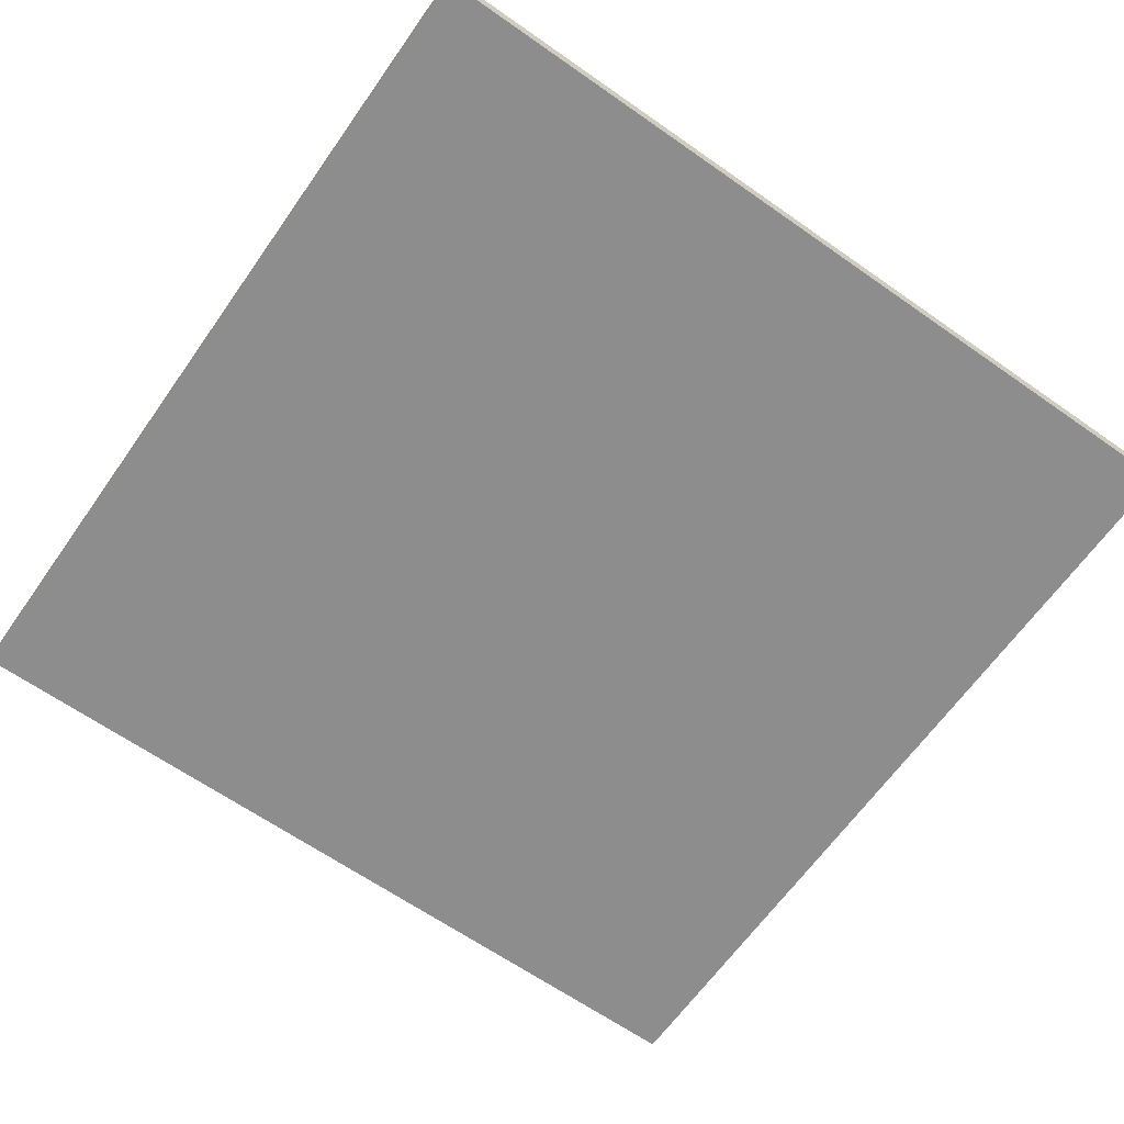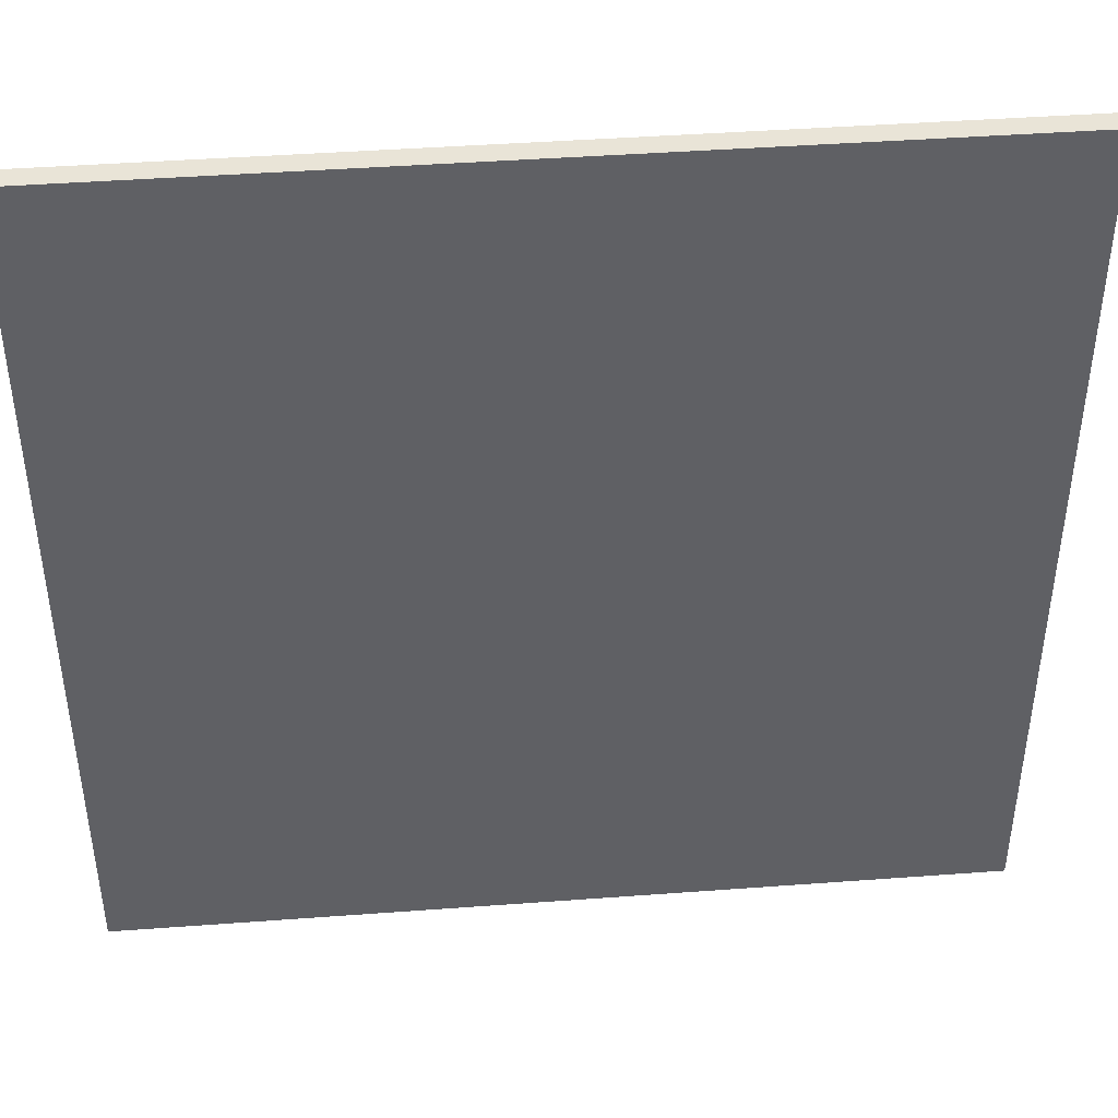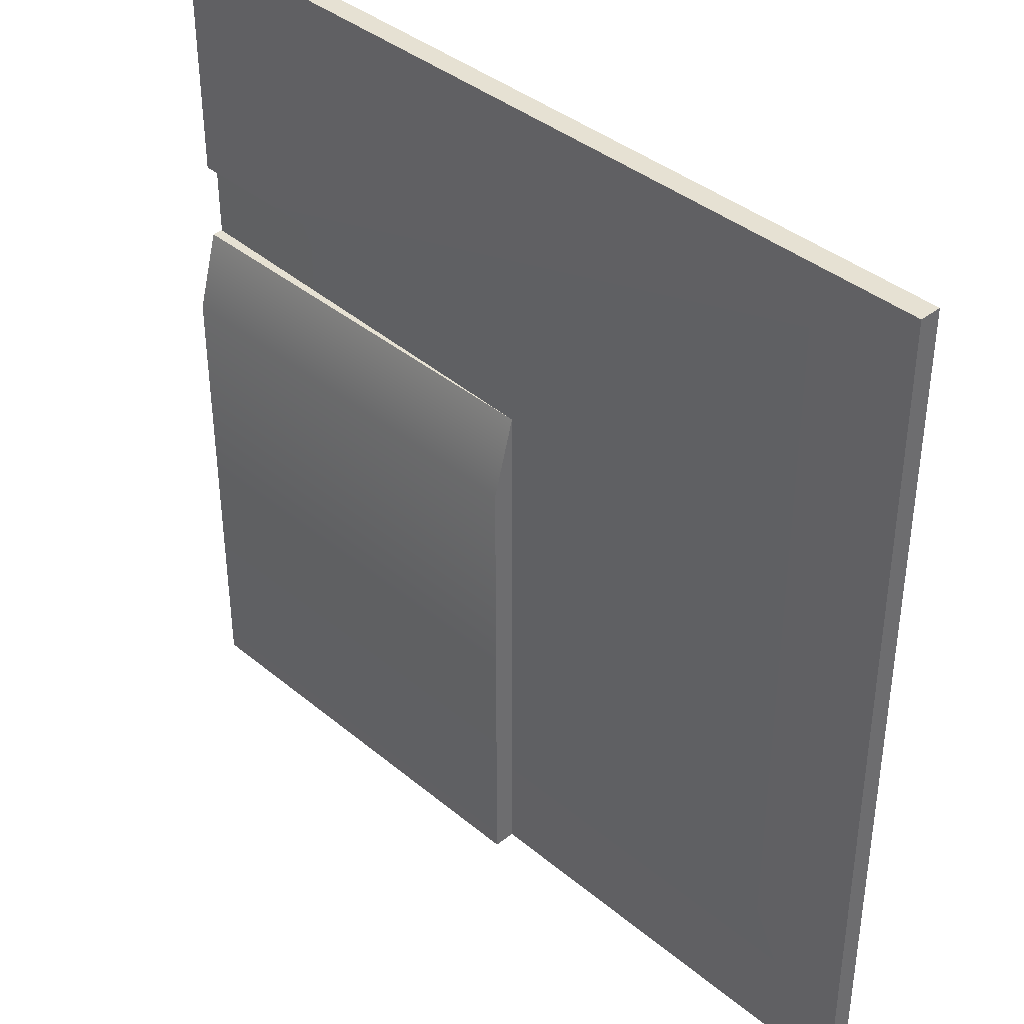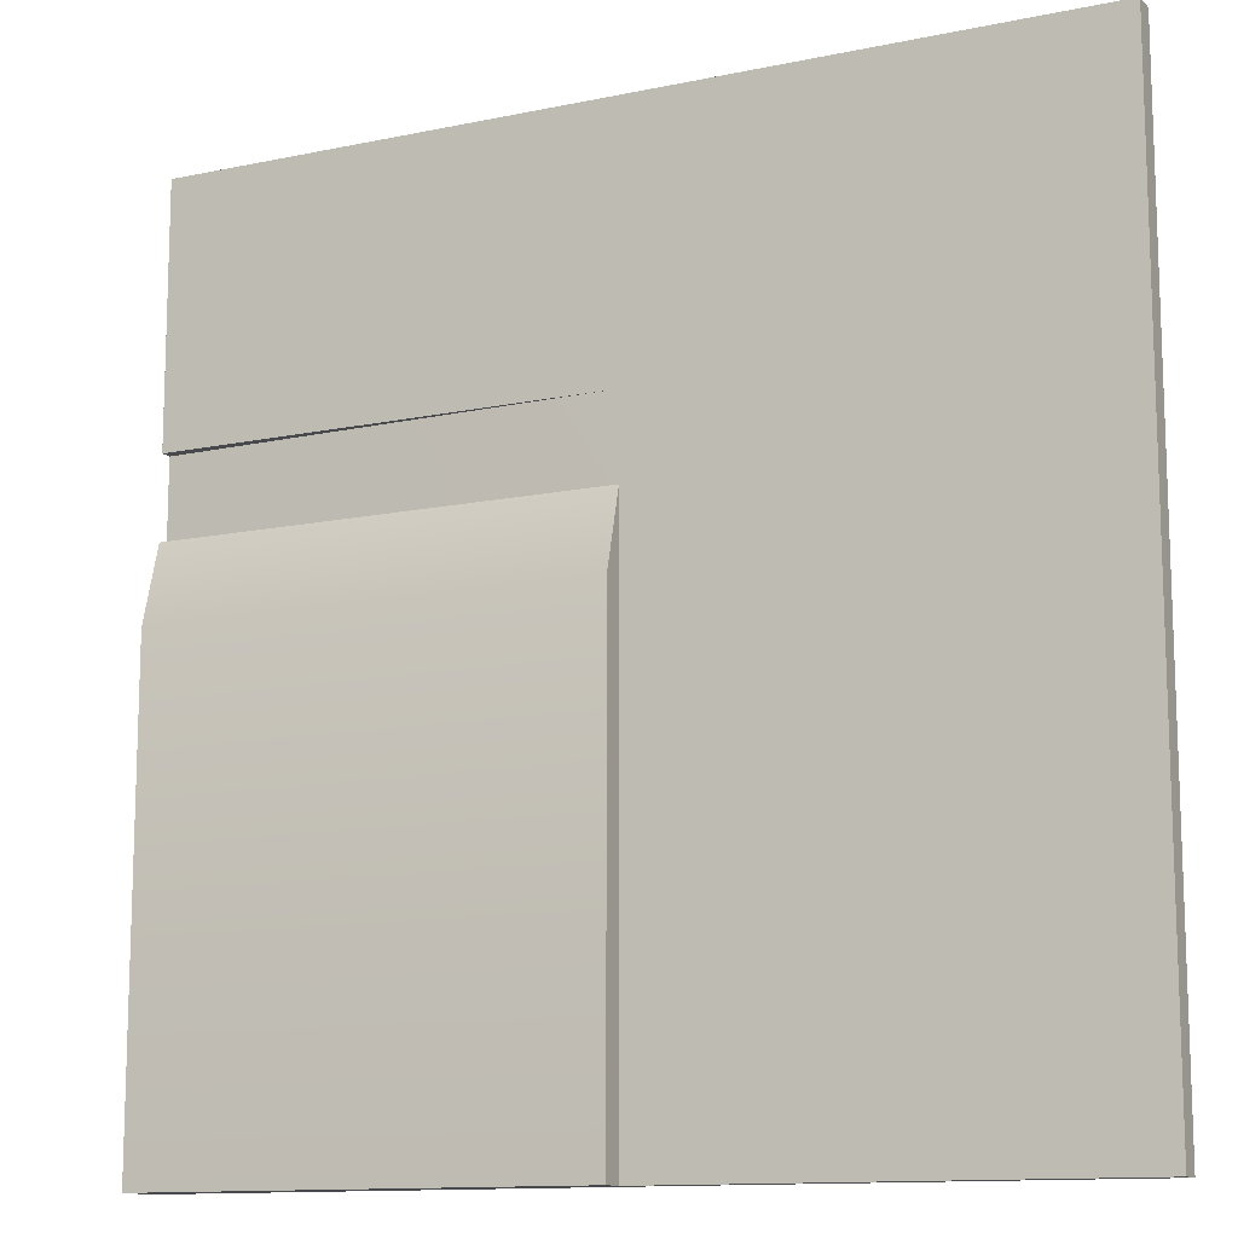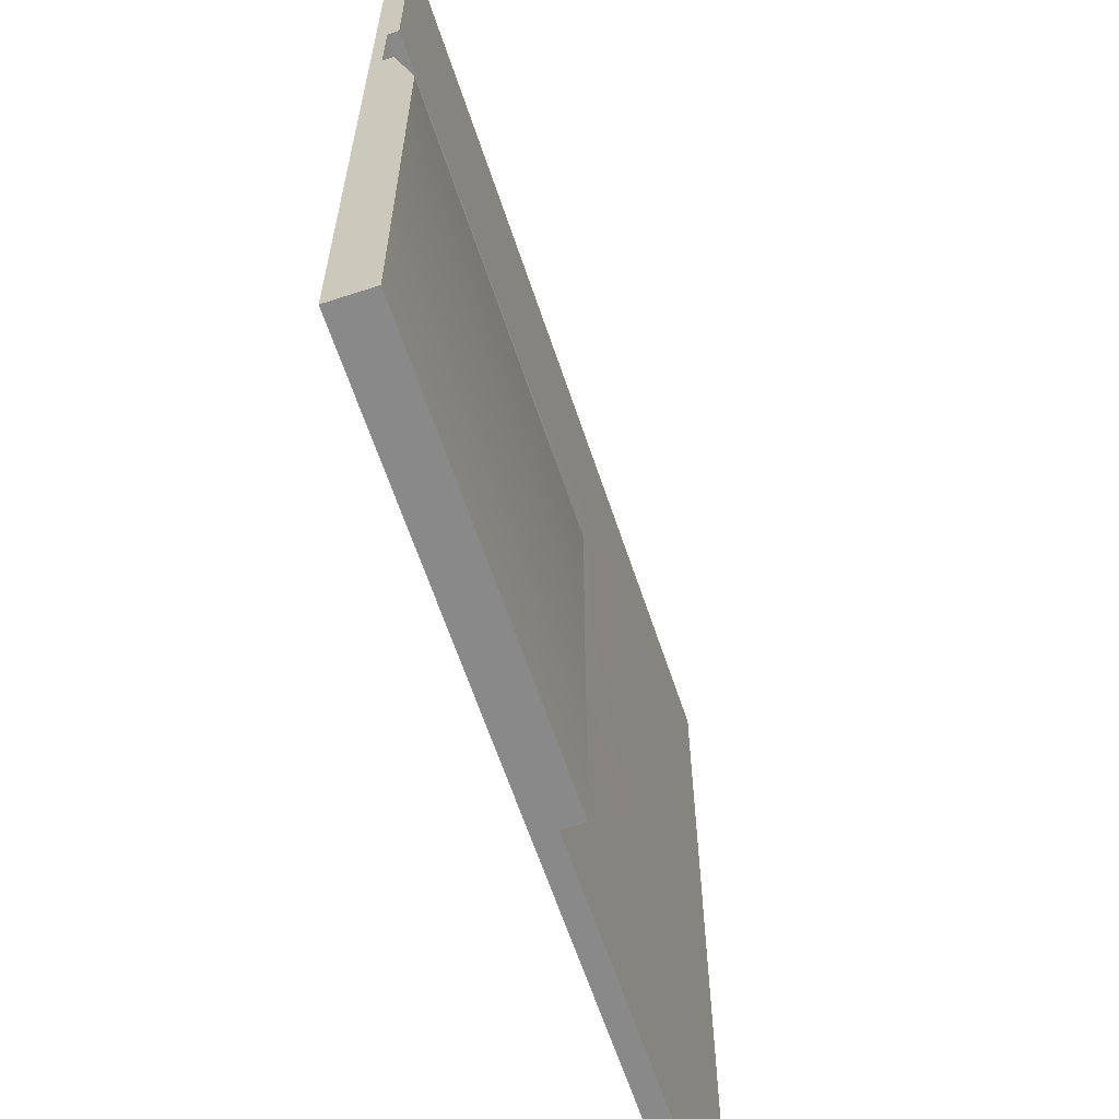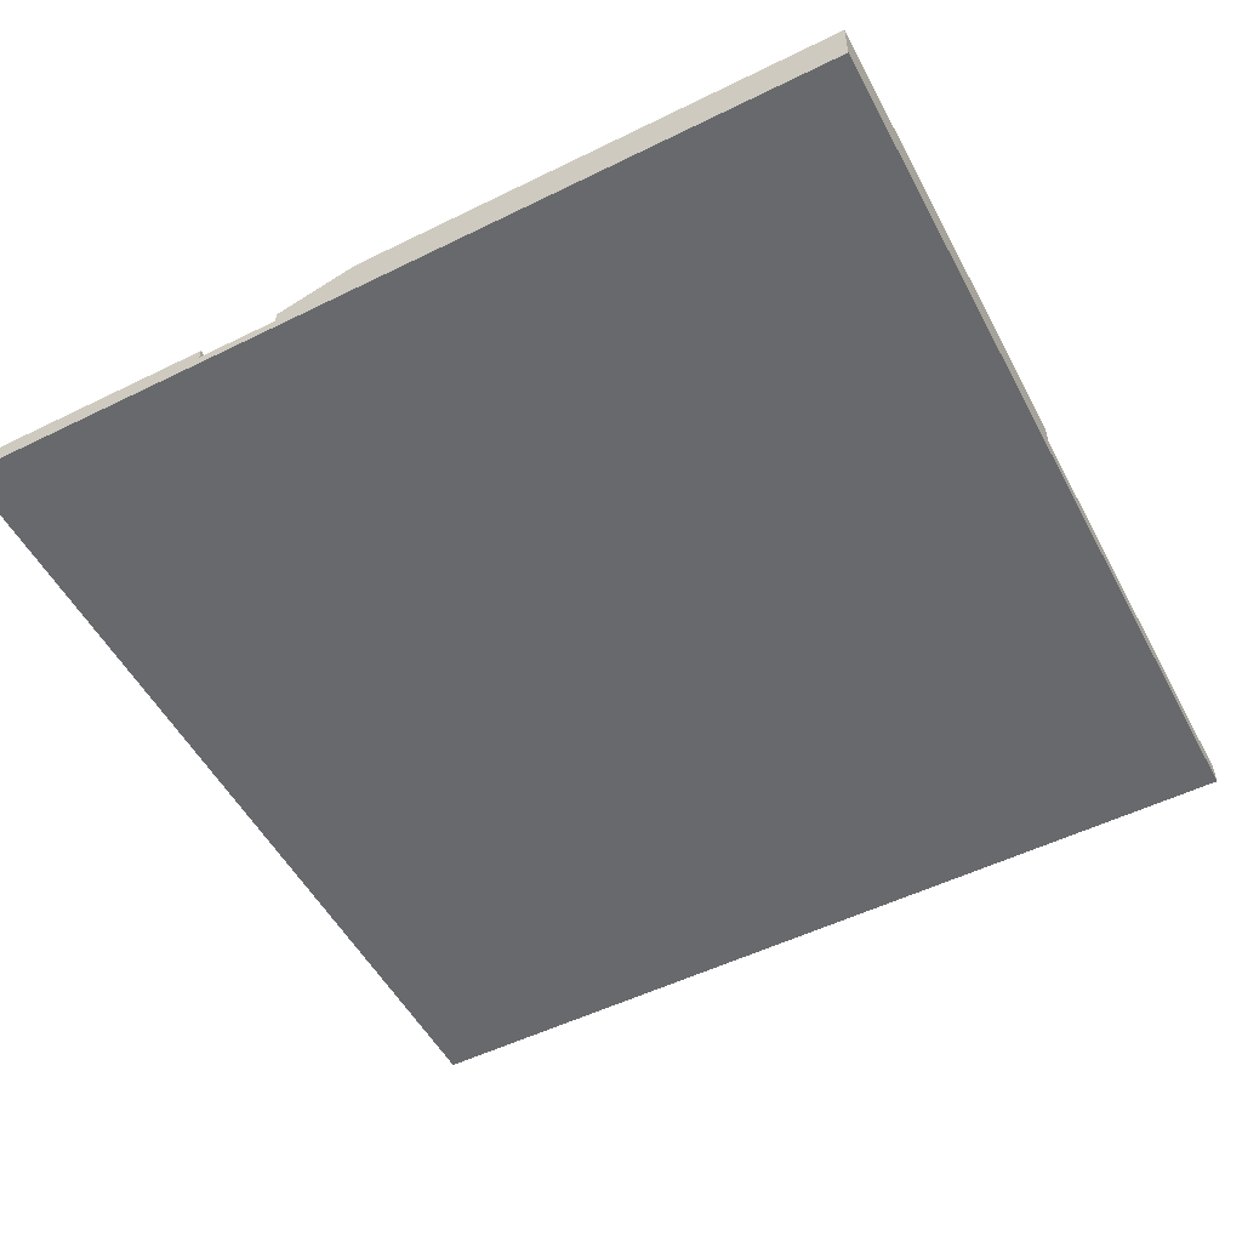
<metadata>
{"format":"obj","ext":"obj","renderer":"f3d","projection":"perspective","resolution":1024,"background":"white","views":[{"elev":-64.6,"azim":-35.2,"up":"+Y"},{"elev":43.5,"azim":-5.0,"up":"+Z"},{"elev":38.9,"azim":-134.0,"up":"+Z"},{"elev":-12.4,"azim":-153.8,"up":"+Z"},{"elev":-63.3,"azim":108.4,"up":"+Z"},{"elev":-52.8,"azim":117.8,"up":"+Y"}]}
</metadata>
<code>
g road-curb-end
v -2.599e-14 0.025 0.215 1 1 1
v 0.5 0.0125 0.215 1 1 1
v 0.5 0.025 0.215 1 1 1
v 6.064e-14 0.025 -0.5 1 1 1
v -2.599e-14 0.025 0.125 1 1 1
v -0.5 0.025 -0.5 1 1 1
v -0.5 0.025 0.5 1 1 1
v 0.5 0.025 0.5 1 1 1
v 0.5 1.64e-19 -0.5 1 1 1
v 6.642e-14 1.64e-19 -0.5 1 1 1
v 0.5 0 0.125 1 1 1
v 0.5 1.64e-19 0.5 1 1 1
v -0.5 1.64e-19 0.5 1 1 1
v -0.5 1.64e-19 -0.5 1 1 1
v 0.5 0.0125 0.125 1 1 1
v 0 1.64e-19 -0.5 1 1 1
v 0 0.025 -0.5 1 1 1
v 0.5 0.025 0.215 1 1 1
v 0.5 0.0125 0.215 1 1 1
v 0.5 0.025 0.125 1 1 1
v 0.5 0.05 -0.5 1 1 1
v 6.064e-14 0.05 -0.5 1 1 1
v -2.397e-13 0.05 0.035 1 1 1
v 0.5 0.05 0.035 1 1 1
f 3 2 1
f 6 5 4
f 5 6 1
f 7 1 6
f 7 3 1
f 3 7 8
f 11 10 9
f 10 11 12
f 10 12 13
f 10 13 14
f 5 2 15
f 2 5 1
f 6 16 14
f 16 6 17
f 8 13 12
f 13 8 7
f 8 19 18
f 12 19 8
f 11 19 12
f 19 11 15
f 13 6 14
f 6 13 7
f 5 15 20
f 4 9 10
f 9 4 21
f 21 4 22
f 5 22 4
f 22 5 23
f 24 9 21
f 9 24 11
f 11 24 20
f 11 20 15
f 22 24 21
f 24 22 23
f 24 5 20
f 5 24 23
g road-curb-end
f 3 2 1
f 6 5 4
f 5 6 1
f 7 1 6
f 7 3 1
f 3 7 8
f 11 10 9
f 10 11 12
f 10 12 13
f 10 13 14
f 5 2 15
f 2 5 1
f 6 16 14
f 16 6 17
f 8 13 12
f 13 8 7
f 8 19 18
f 12 19 8
f 11 19 12
f 19 11 15
f 13 6 14
f 6 13 7
f 5 15 20
f 4 9 10
f 9 4 21
f 21 4 22
f 5 22 4
f 22 5 23
f 24 9 21
f 9 24 11
f 11 24 20
f 11 20 15
f 22 24 21
f 24 22 23
f 24 5 20
f 5 24 23

</code>
